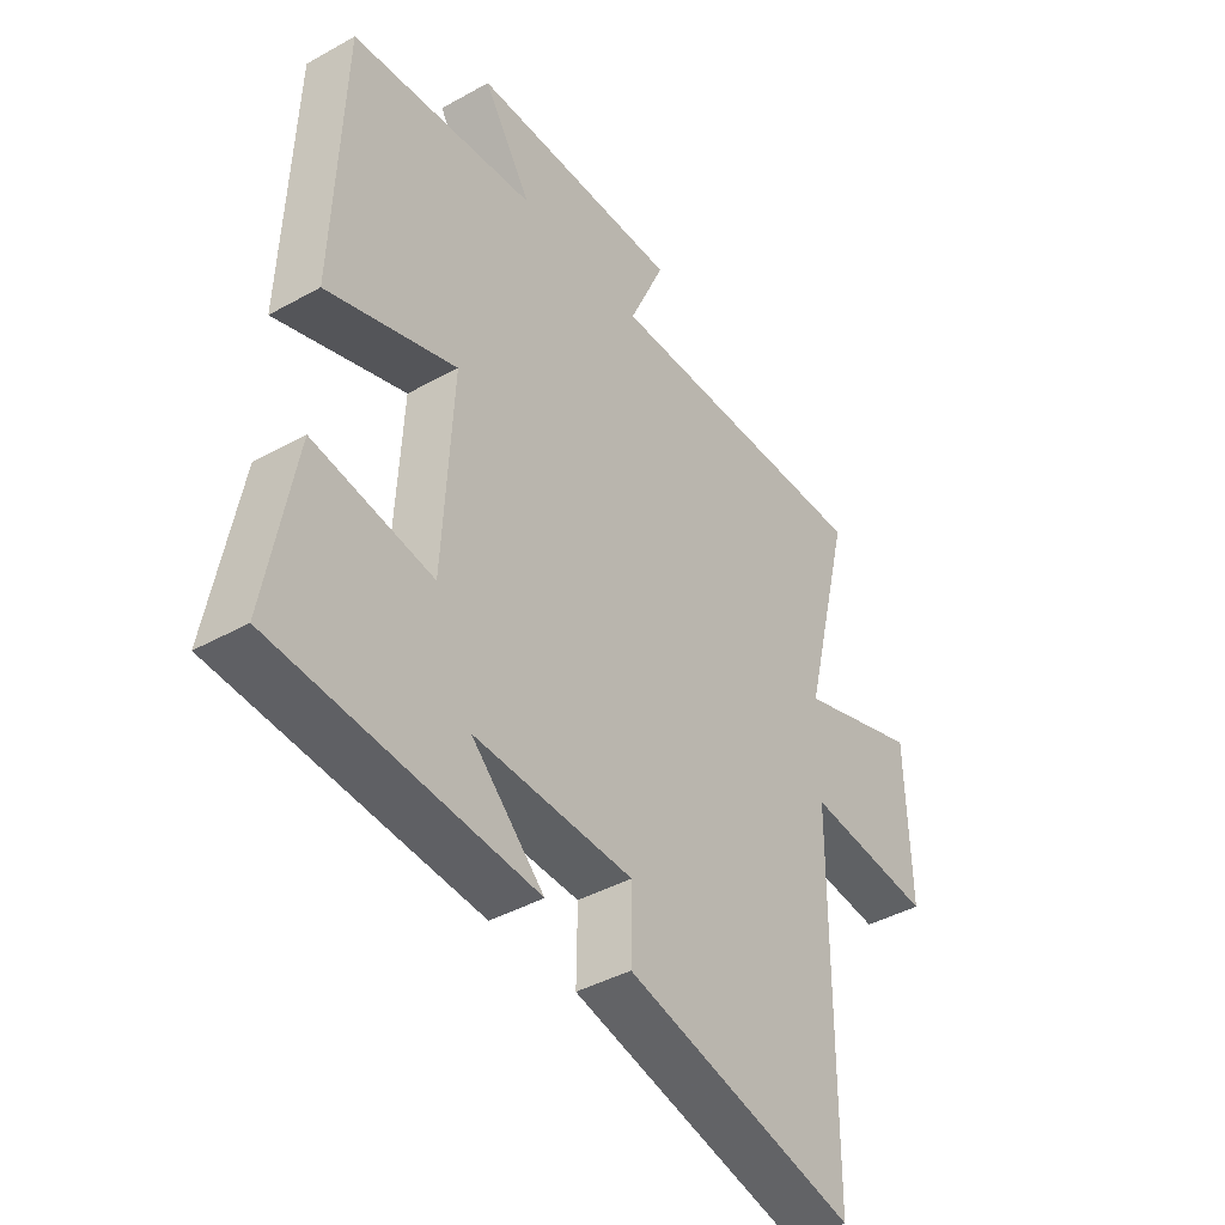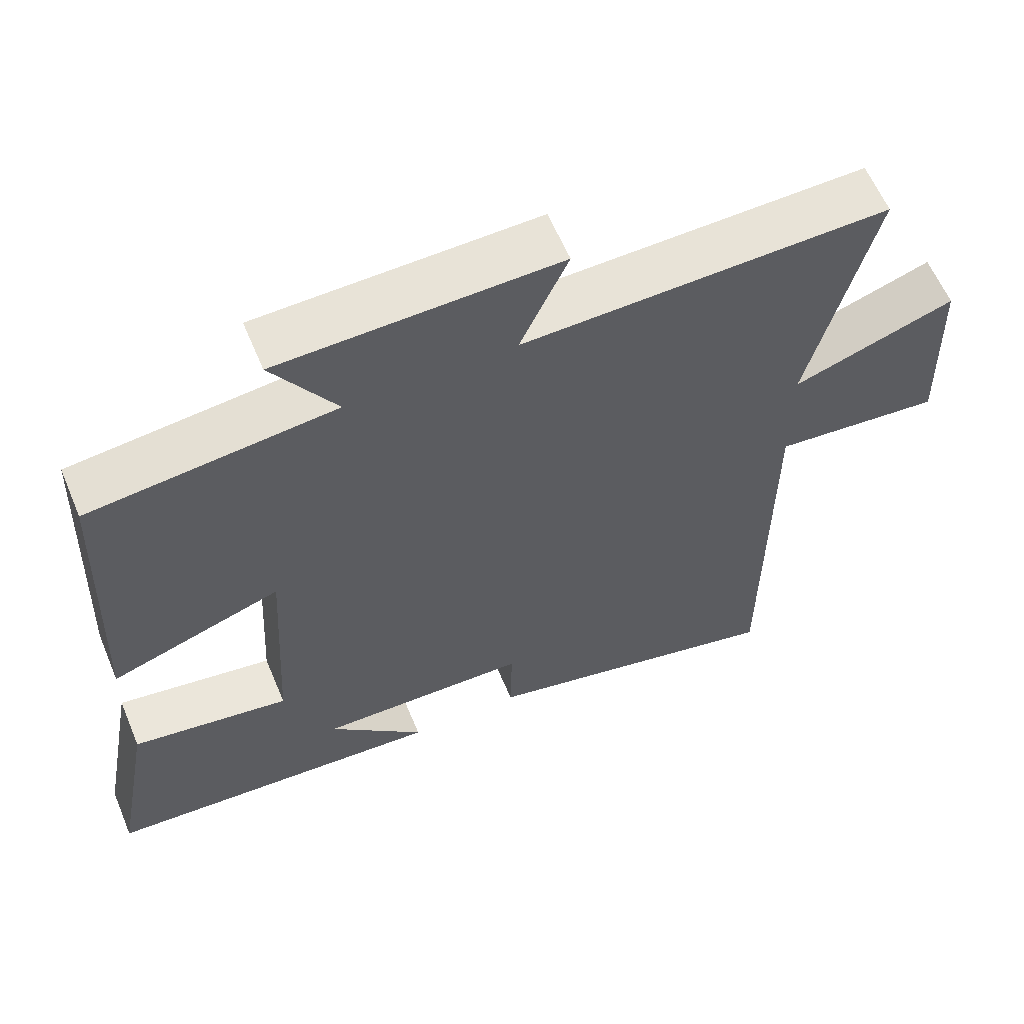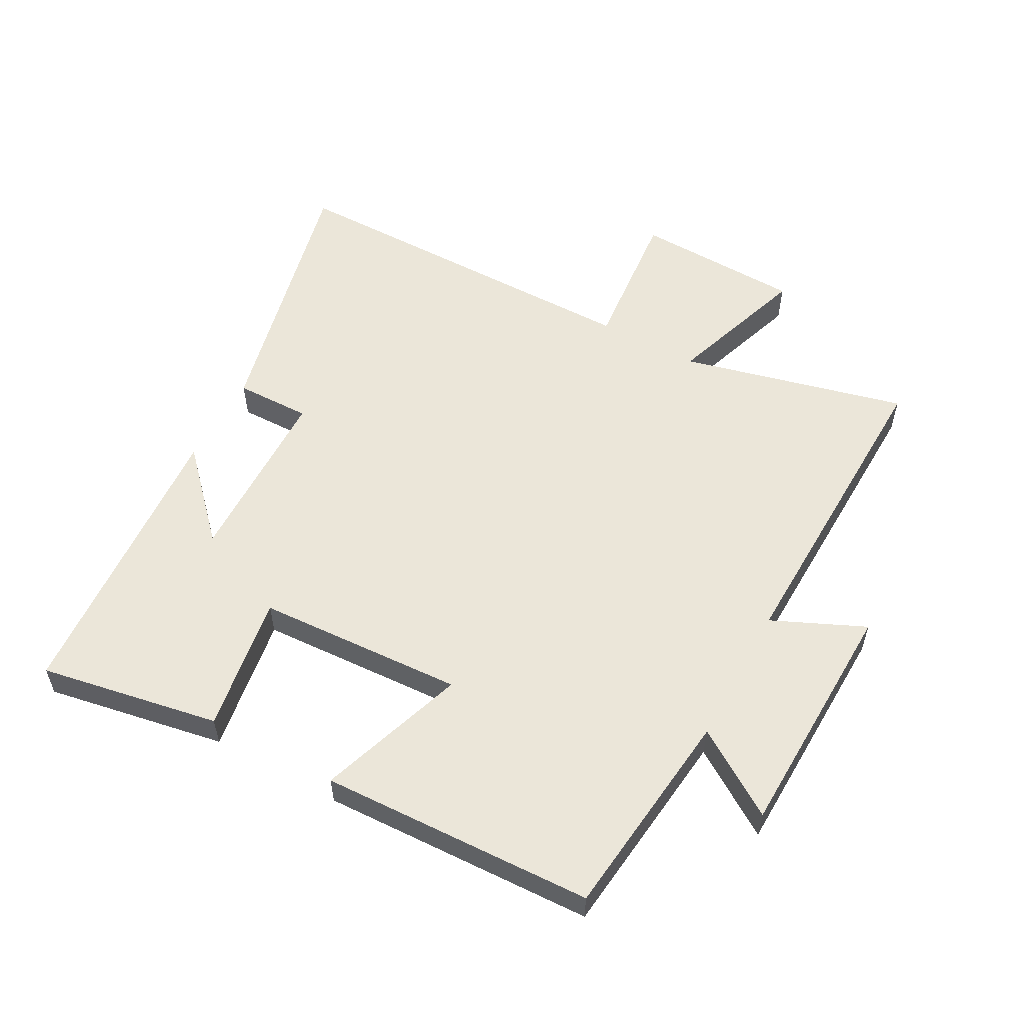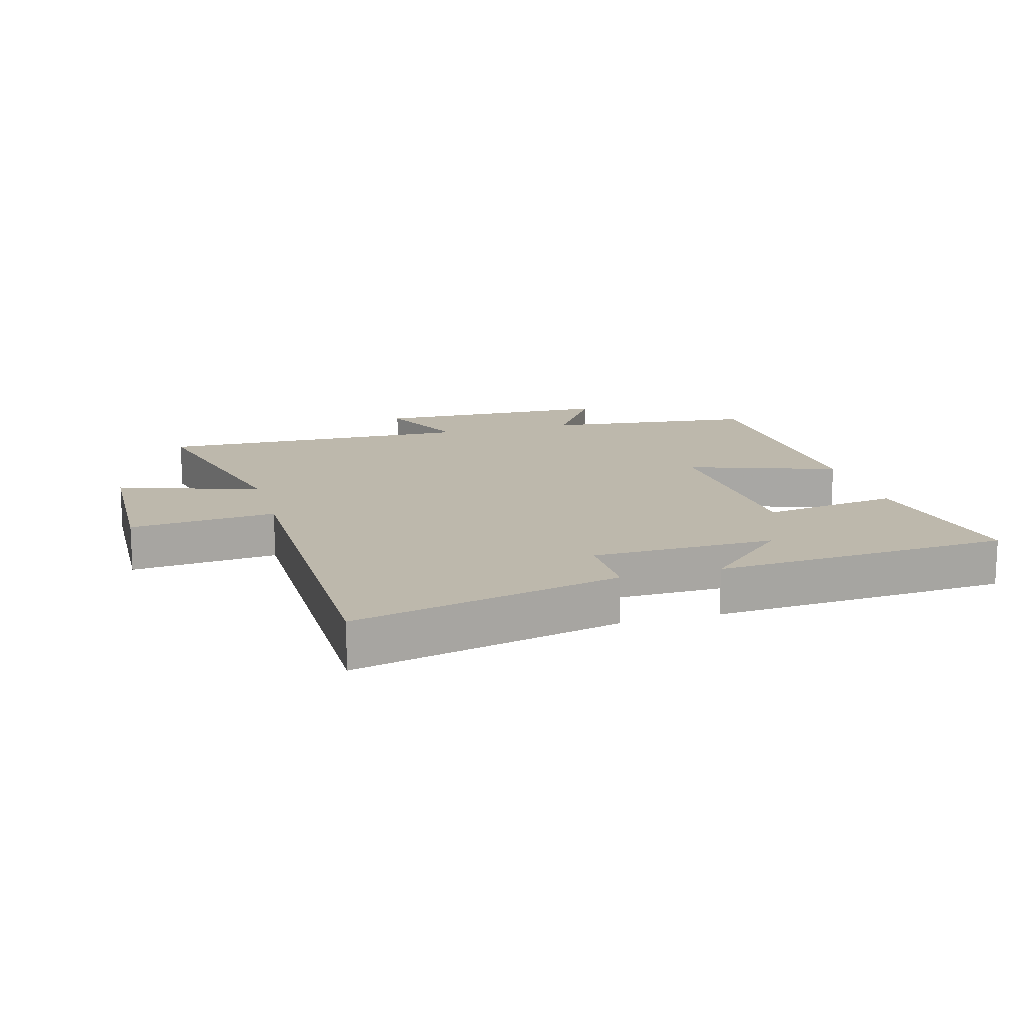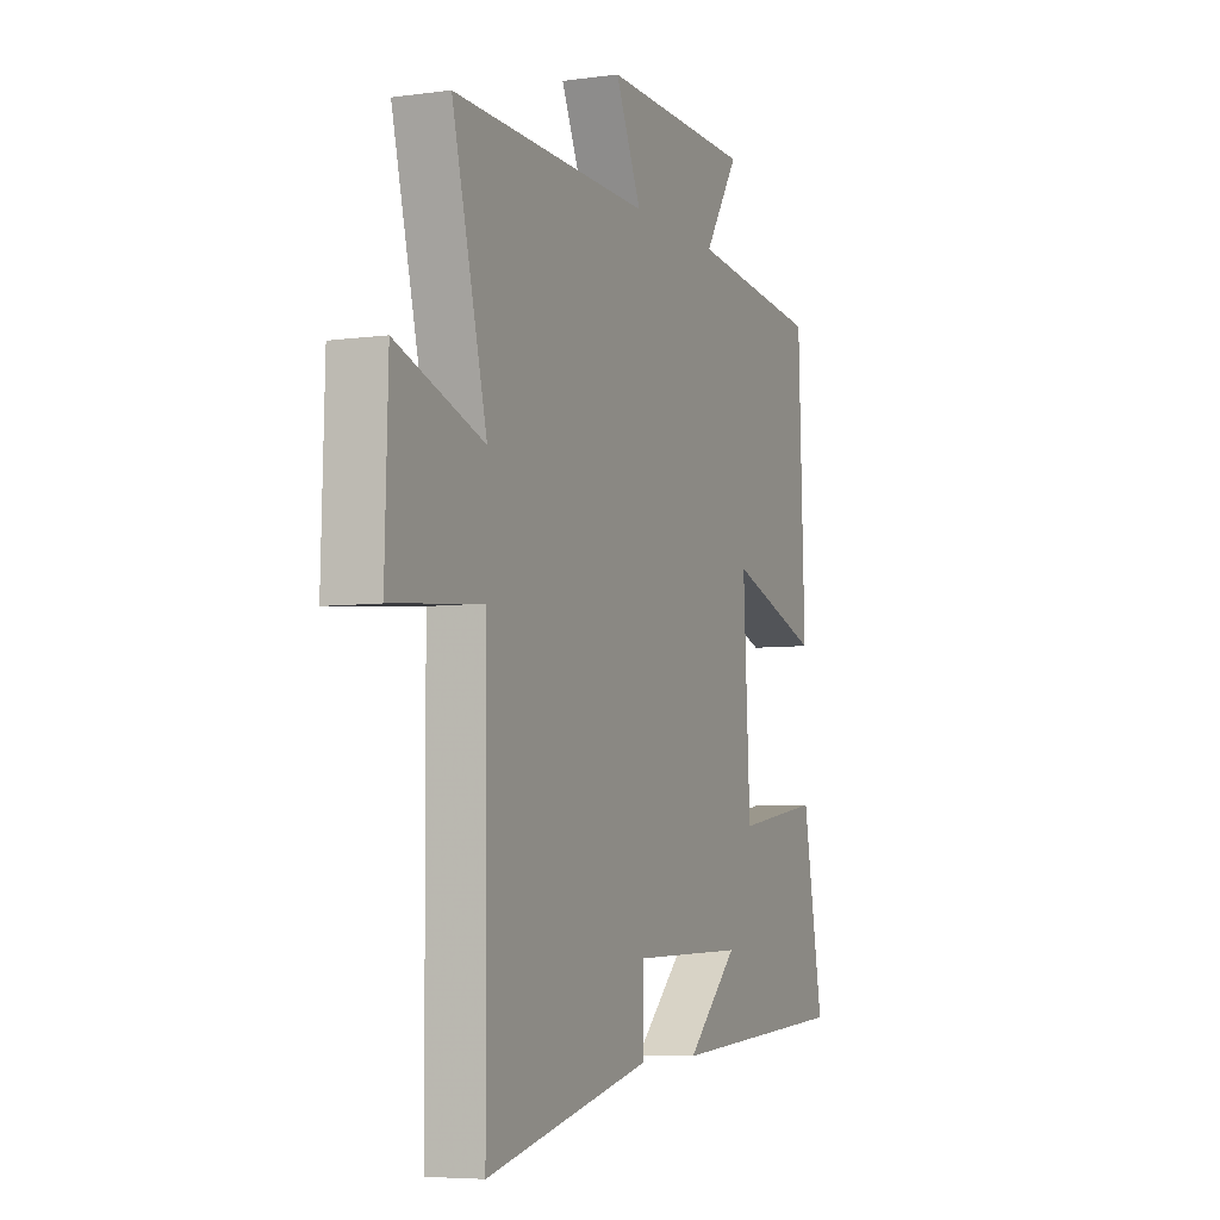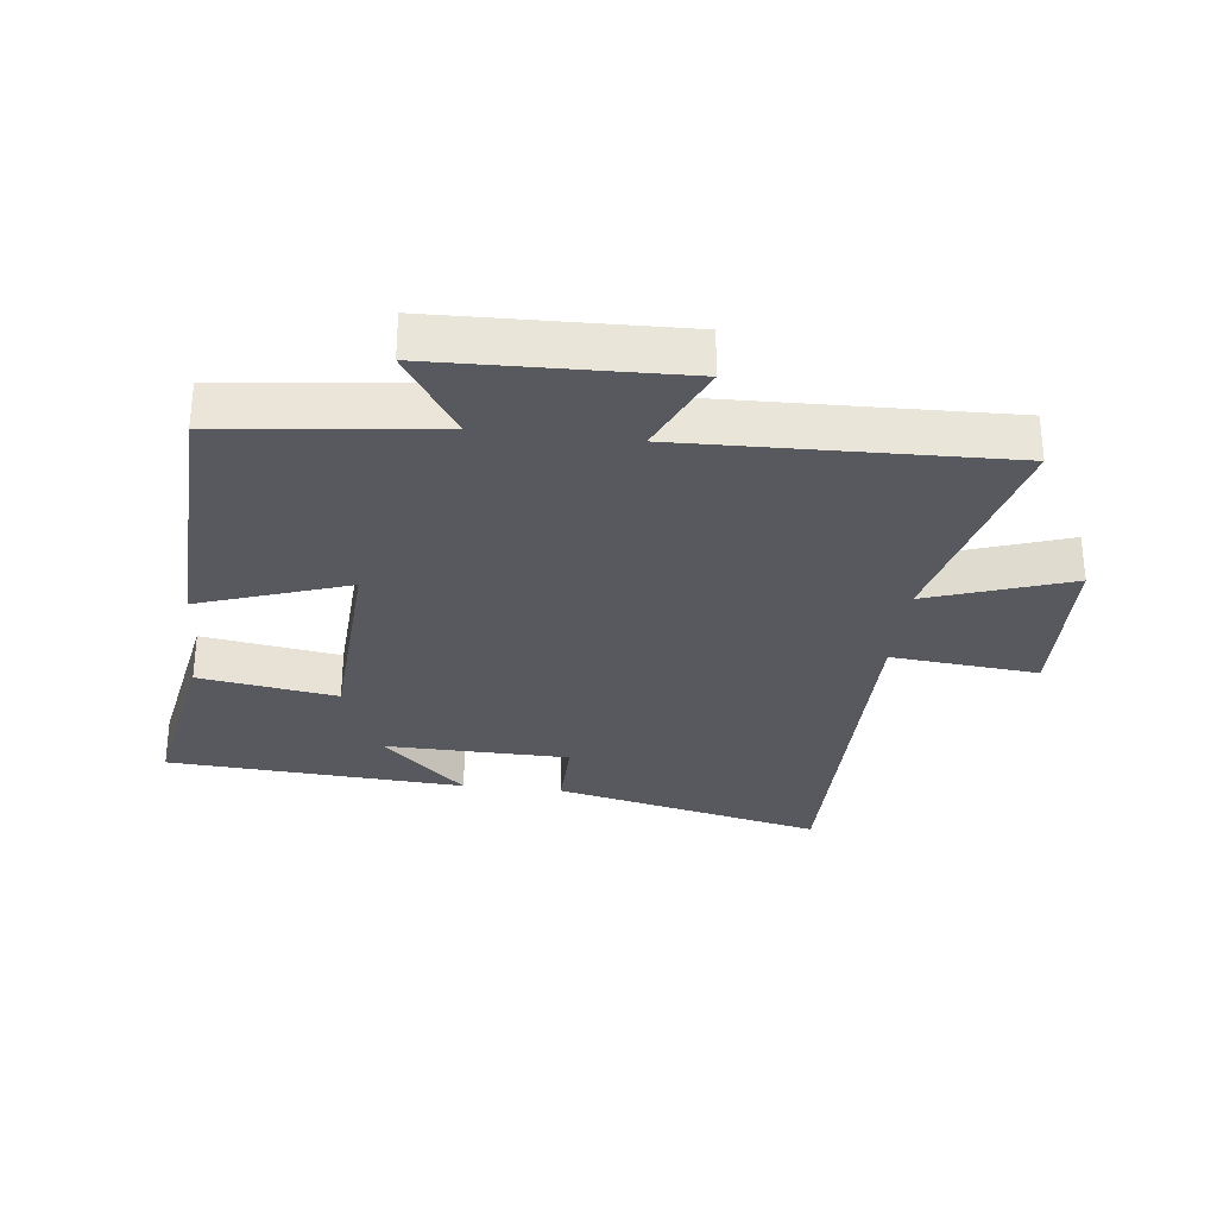
<metadata>
{"format":"obj","ext":"obj","renderer":"f3d","projection":"perspective","resolution":1024,"background":"white","views":[{"elev":-41.1,"azim":-55.8,"up":"+Z"},{"elev":60.6,"azim":-22.7,"up":"+Z"},{"elev":56.2,"azim":-61.3,"up":"+Y"},{"elev":14.9,"azim":164.4,"up":"+Y"},{"elev":-5.8,"azim":113.0,"up":"+Z"},{"elev":-30.3,"azim":-6.5,"up":"+Y"}]}
</metadata>
<code>
v -0.483 0.07 0.463
v -0.146 0.07 0.5
v -0.234 0.07 0.636
v 0.15 0.07 0.646
v 0.084 0.07 0.5
v 0.589 0.07 0.513
v 0.5 0.07 0.157
v 0.724 0.07 0.233
v 0.732 0.07 -0.031
v 0.5 0.07 -0.009
v 0.497 0.07 -0.598
v 0.073 0.07 -0.5
v 0.075 0.07 -0.381
v -0.215 0.07 -0.375
v -0.083 0.07 -0.5
v -0.552 0.07 -0.469
v -0.5 0.07 -0.185
v -0.283 0.07 -0.219
v -0.265 0.07 0.109
v -0.5 0.07 0.029
v -0.483 0 0.463
v -0.146 0 0.5
v -0.234 0 0.636
v 0.15 0 0.646
v 0.084 0 0.5
v 0.589 0 0.513
v 0.5 0 0.157
v 0.724 0 0.233
v 0.732 0 -0.031
v 0.5 0 -0.009
v 0.497 0 -0.598
v 0.073 0 -0.5
v 0.075 0 -0.381
v -0.215 0 -0.375
v -0.083 0 -0.5
v -0.552 0 -0.469
v -0.5 0 -0.185
v -0.283 0 -0.219
v -0.265 0 0.109
v -0.5 0 0.029
f 19 20 1 2
f 18 19 2
f 16 17 18
f 14 15 16
f 14 16 18
f 13 14 18 2
f 10 11 12 13
f 7 8 9 10
f 7 10 13 2
f 5 6 7
f 2 3 4 5
f 2 5 7
f 22 21 40 39
f 22 39 38
f 38 37 36
f 36 35 34
f 38 36 34
f 22 38 34 33
f 33 32 31 30
f 30 29 28 27
f 22 33 30 27
f 27 26 25
f 25 24 23 22
f 27 25 22
f 1 21 22 2
f 2 22 23 3
f 3 23 24 4
f 4 24 25 5
f 5 25 26 6
f 6 26 27 7
f 7 27 28 8
f 8 28 29 9
f 9 29 30 10
f 10 30 31 11
f 11 31 32 12
f 12 32 33 13
f 13 33 34 14
f 14 34 35 15
f 15 35 36 16
f 16 36 37 17
f 17 37 38 18
f 18 38 39 19
f 19 39 40 20
f 20 40 21 1

</code>
